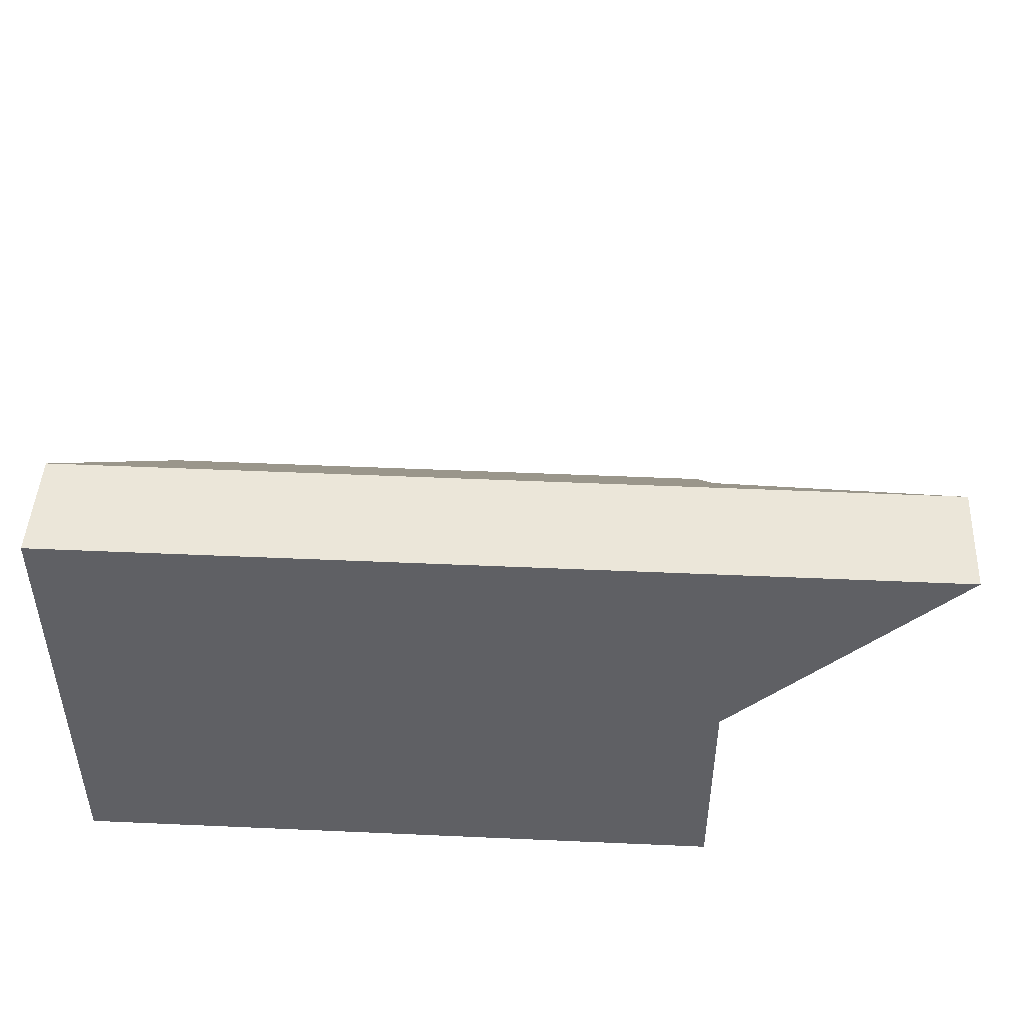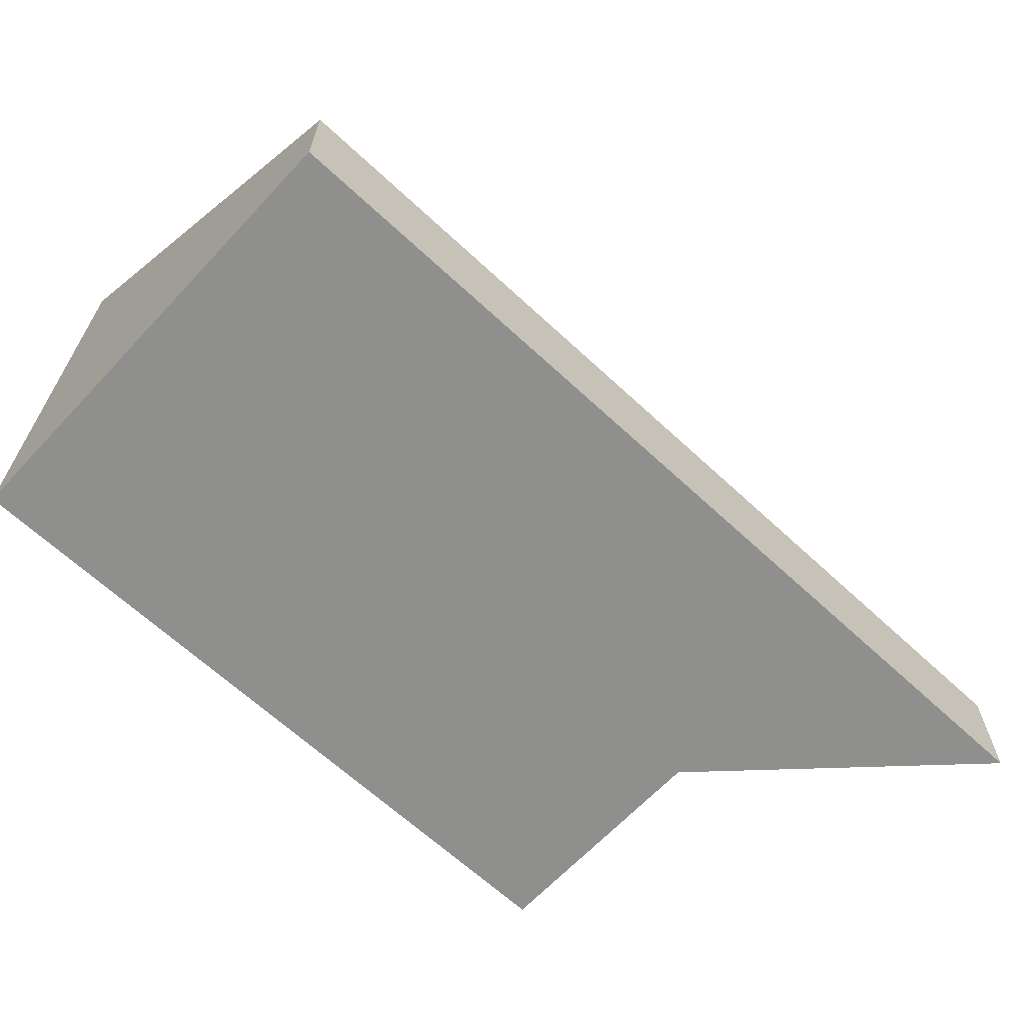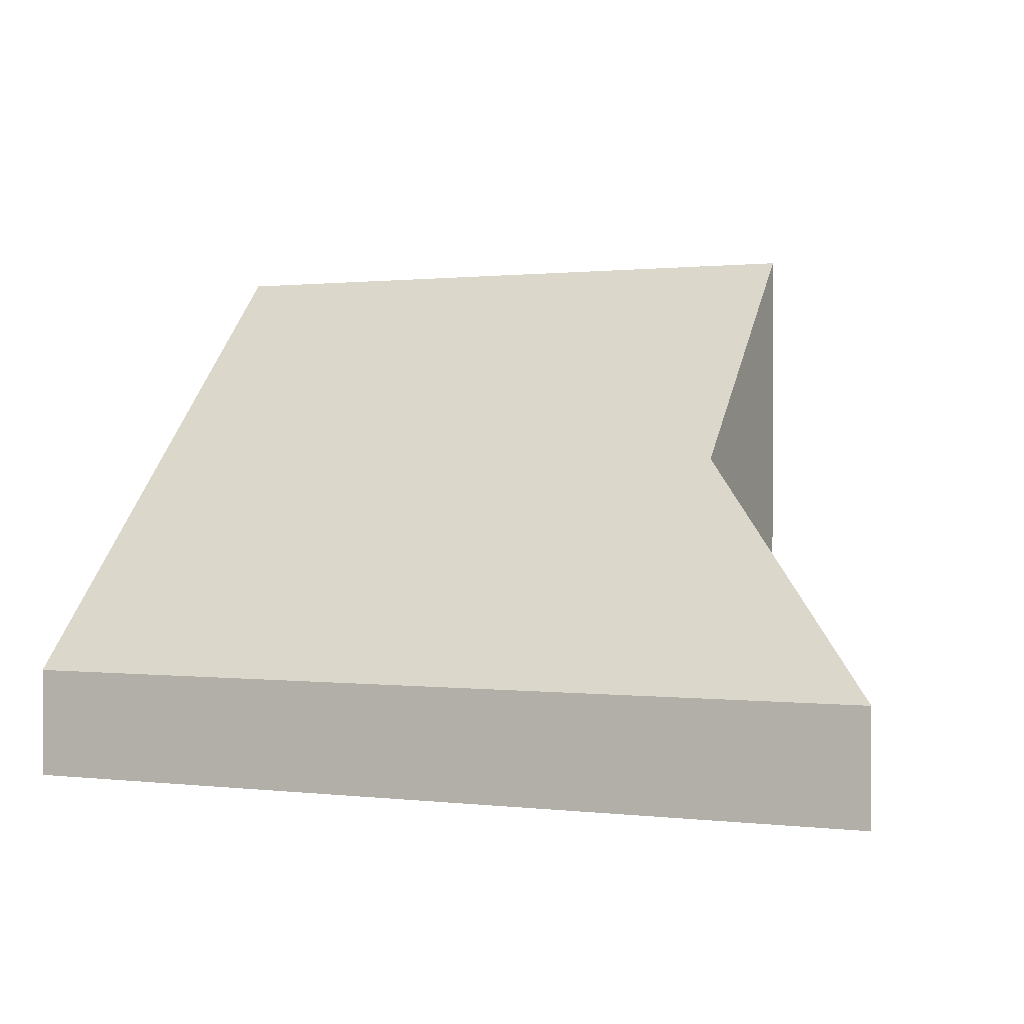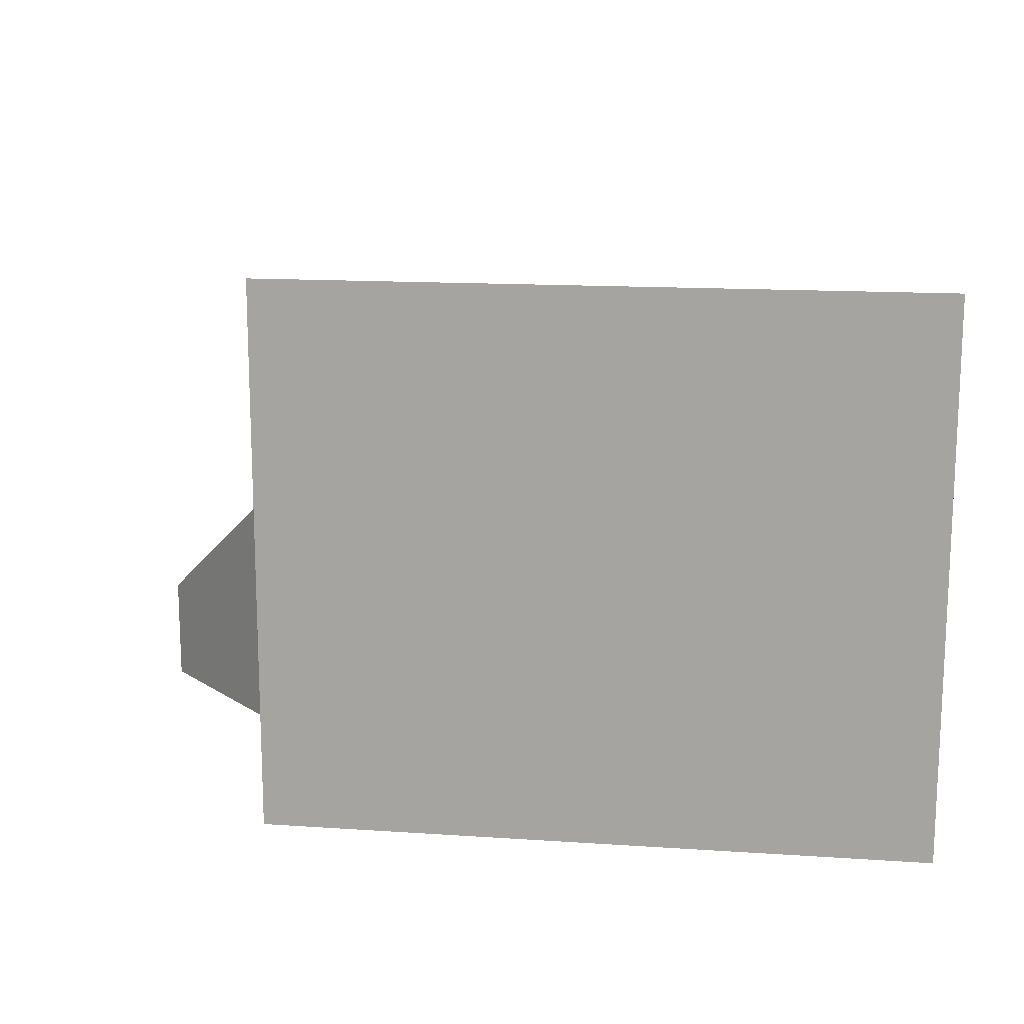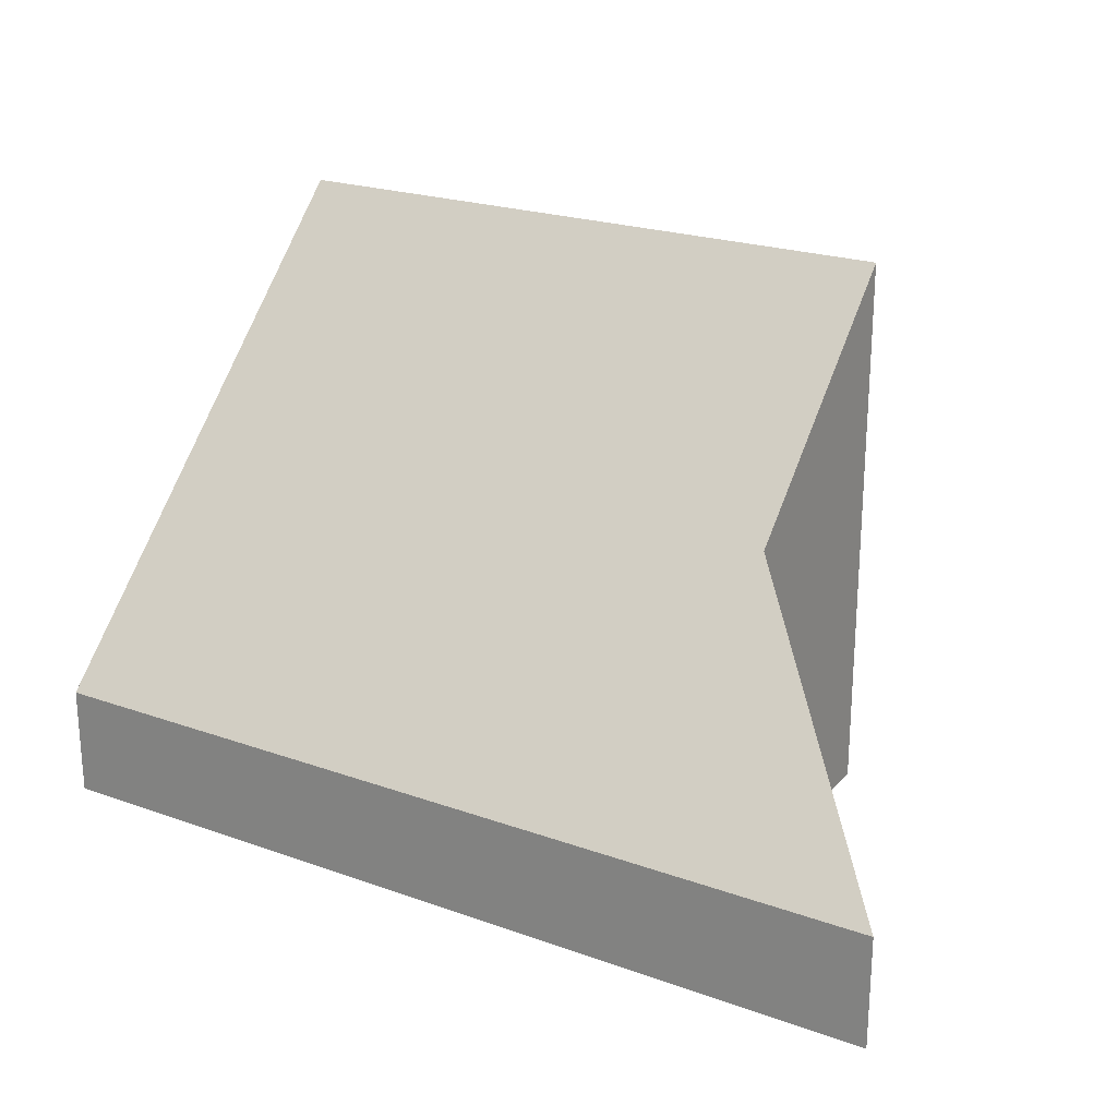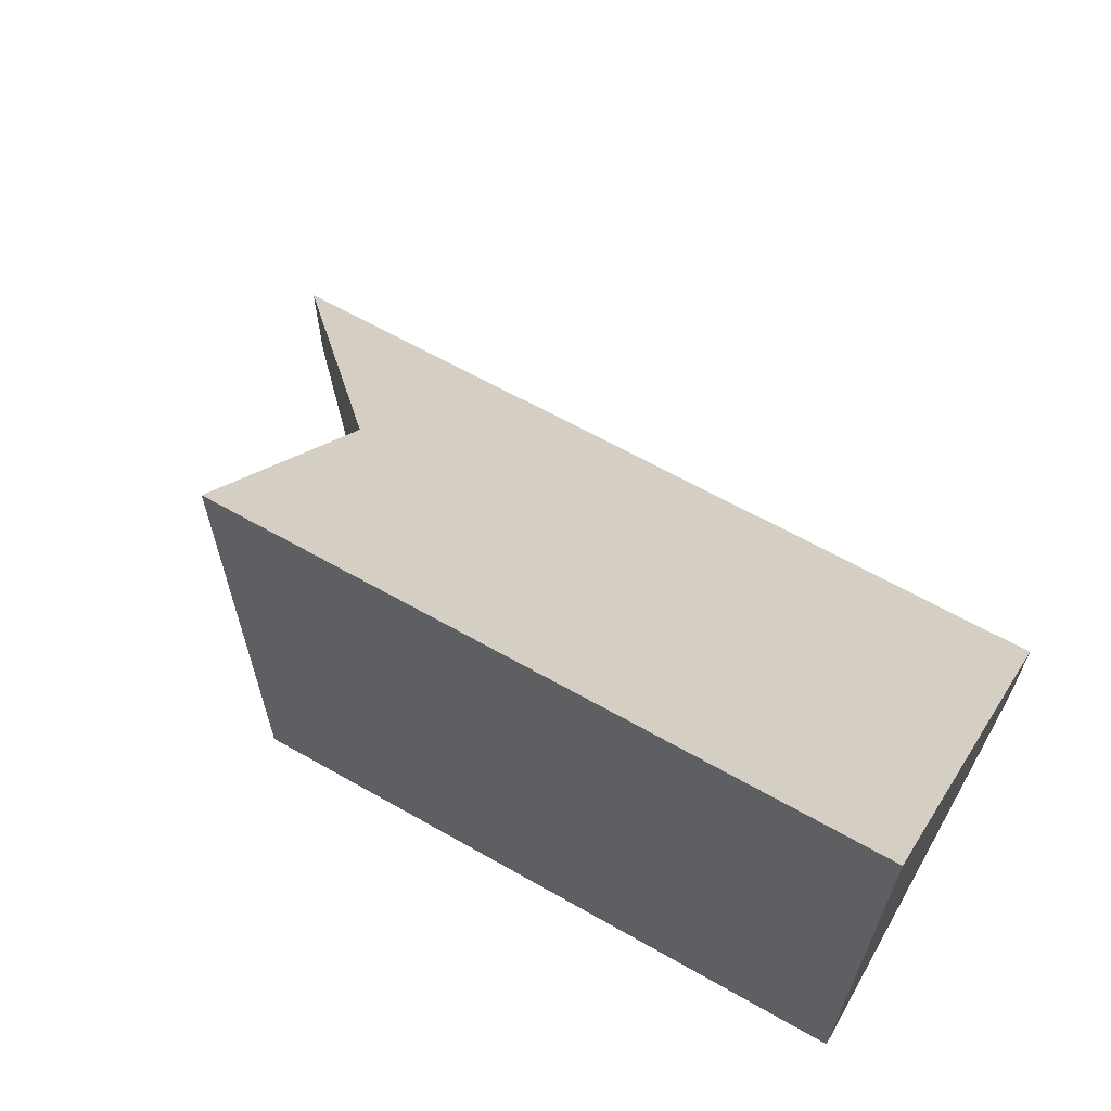
<metadata>
{"format":"obj","ext":"obj","renderer":"f3d","projection":"perspective","resolution":1024,"background":"white","views":[{"elev":46.8,"azim":2.9,"up":"+Z"},{"elev":-65.2,"azim":-43.1,"up":"+Y"},{"elev":0.7,"azim":23.7,"up":"+Y"},{"elev":14.7,"azim":-171.8,"up":"+Y"},{"elev":22.6,"azim":31.5,"up":"+Y"},{"elev":63.3,"azim":-150.1,"up":"+Y"}]}
</metadata>
<code>
g pb_Mesh103406
v 2 0 0.000237
v -6 0 -0.0008354
v 2 1 0.000237
v -6 1 -0.0008354
v -6 0 -0.0008354
v -6 0 -2.001
v -6 1 -0.0008354
v -6 3 -2.001
v -6 0 -4.001
v -0 0 -4
v -6 5 -4.001
v -0 5 -4
v -0 0 -2
v 2 0 0.000237
v -0 3 -2
v 2 1 0.000237
v -0 0 -2
v -6 0 -2.001
v 2 0 0.000237
v -6 0 -0.0008354
v -6 0 -4.001
v -0 0 -4
v -6 5 -4.001
v -6 0 -4.001
v -0 0 -2
v -0 3 -2
v -0 0 -4
v -0 5 -4
v -0 3 -2
v -6 3 -2.001
v -0 5 -4
v -6 5 -4.001
v 2 1 0.000237
v -6 1 -0.0008354
v -0 3 -2
v -6 3 -2.001
g pb_Mesh103406_0
f 3 2 1
f 3 4 2
f 7 6 5
f 7 8 6
f 11 10 9
f 11 12 10
f 15 14 13
f 15 16 14
f 19 18 17
f 19 20 18
f 21 17 18
f 21 22 17
f 23 6 8
f 23 24 6
f 27 26 25
f 27 28 26
f 31 30 29
f 31 32 30
g pb_Mesh103406_1
f 35 34 33
f 35 36 34

</code>
